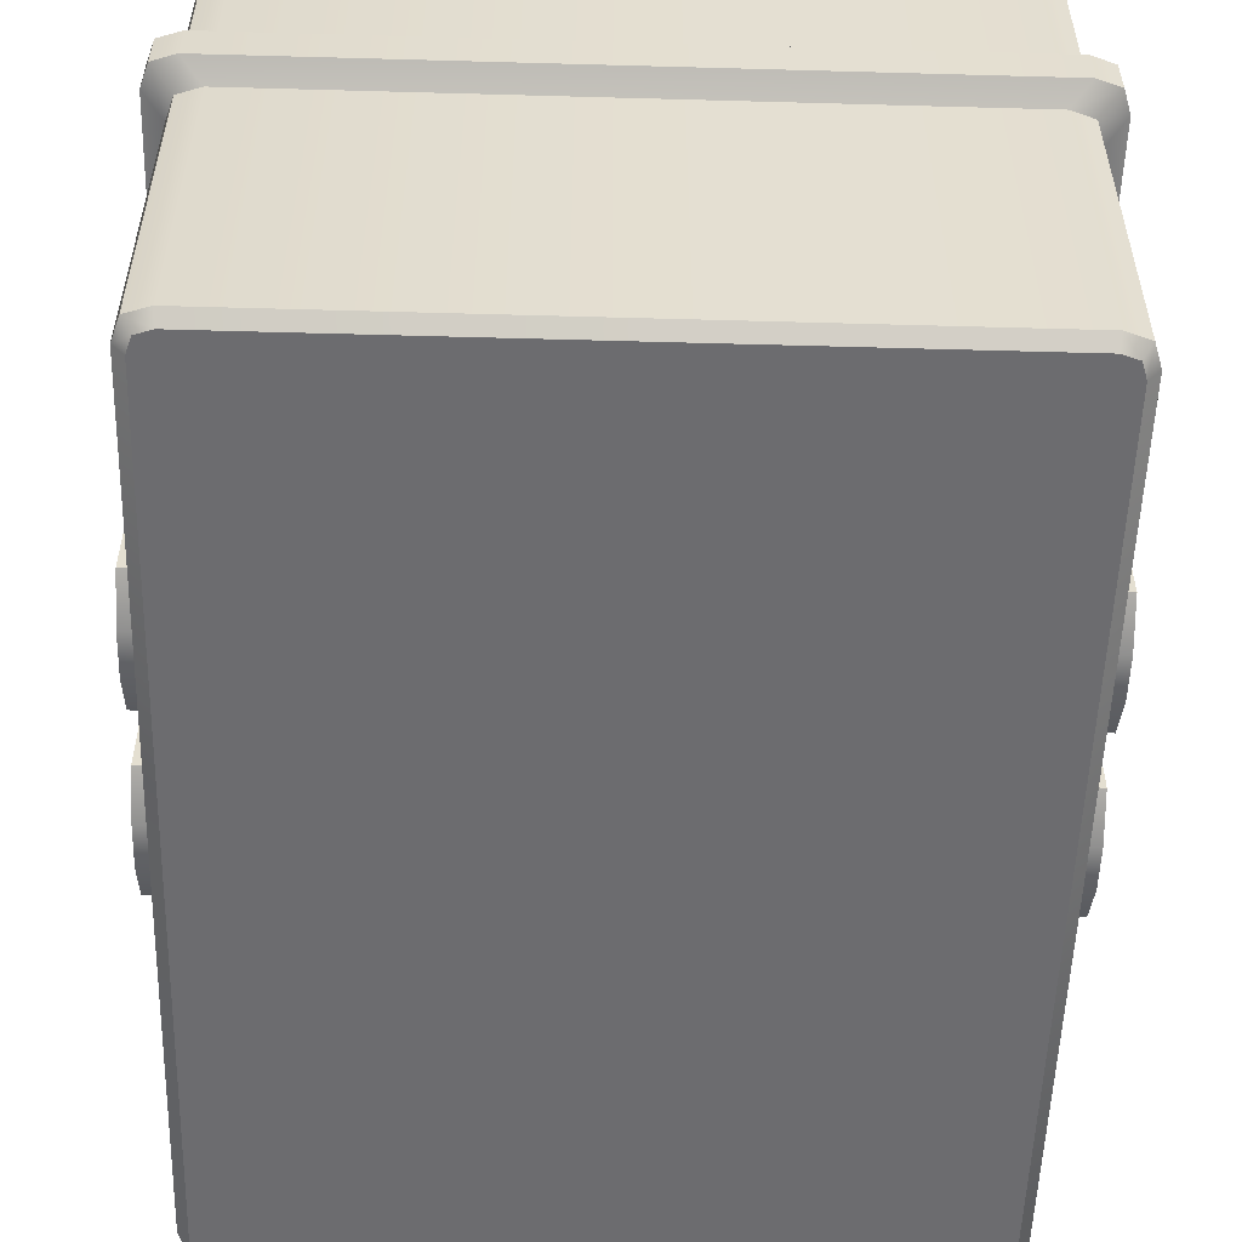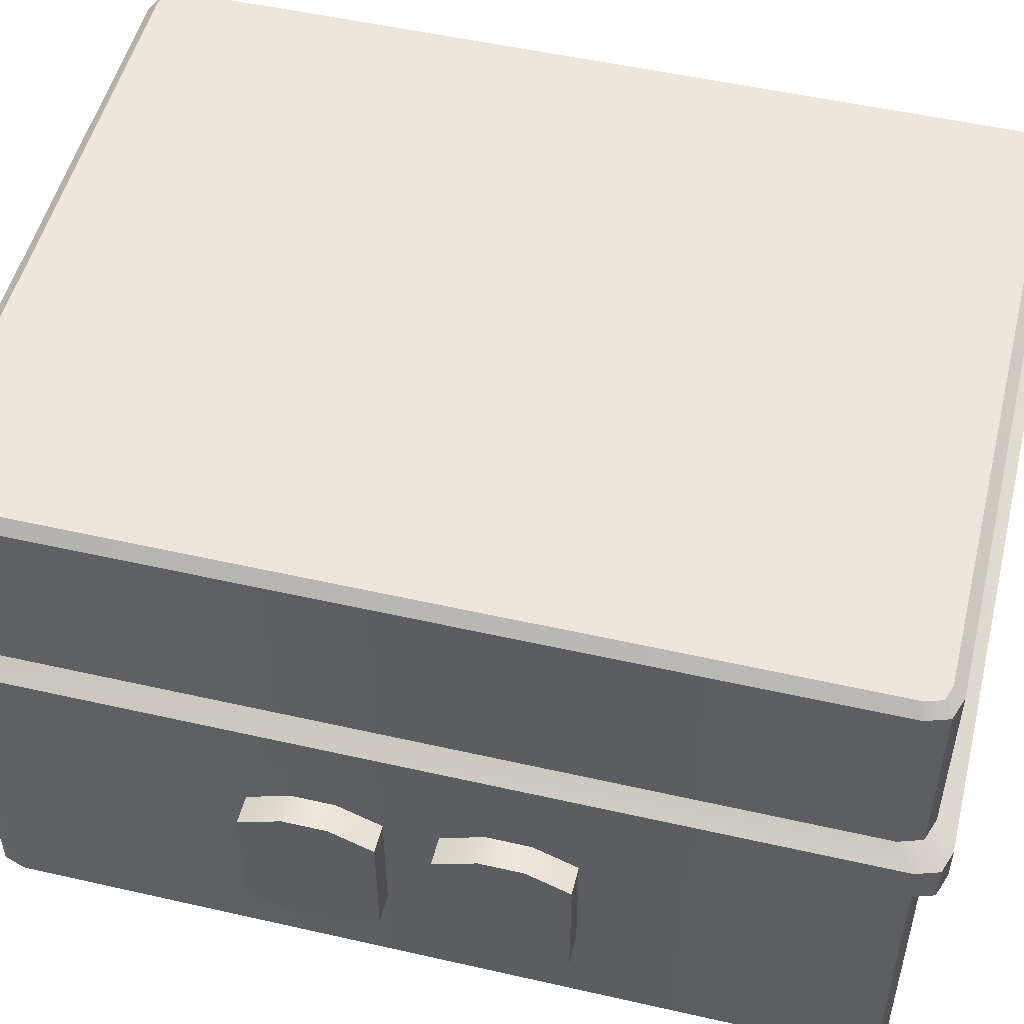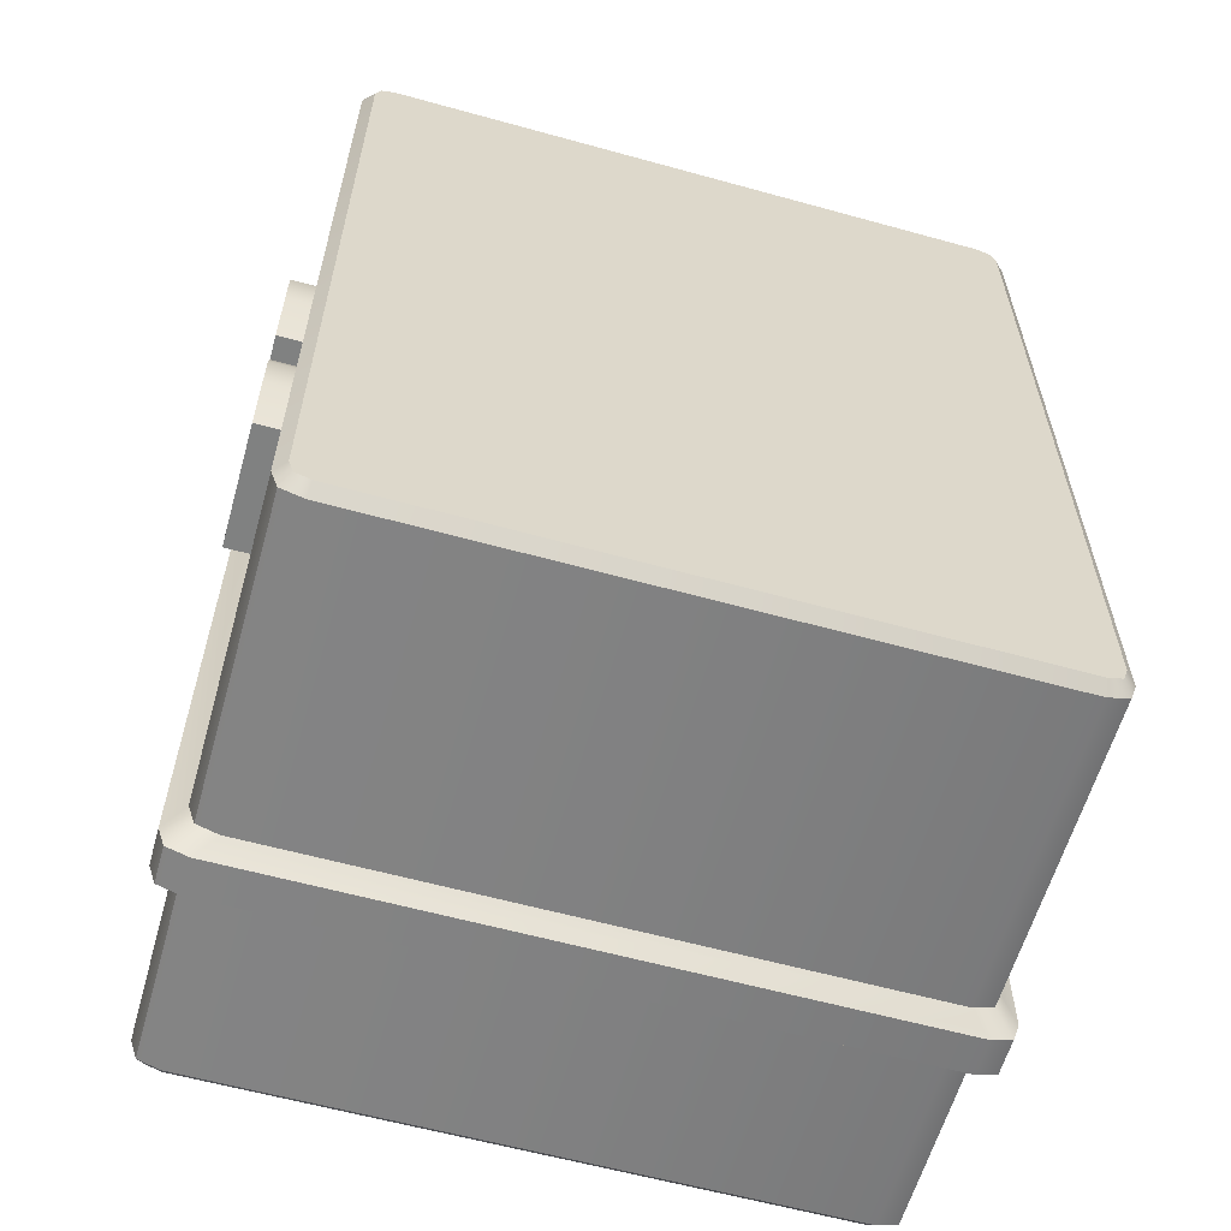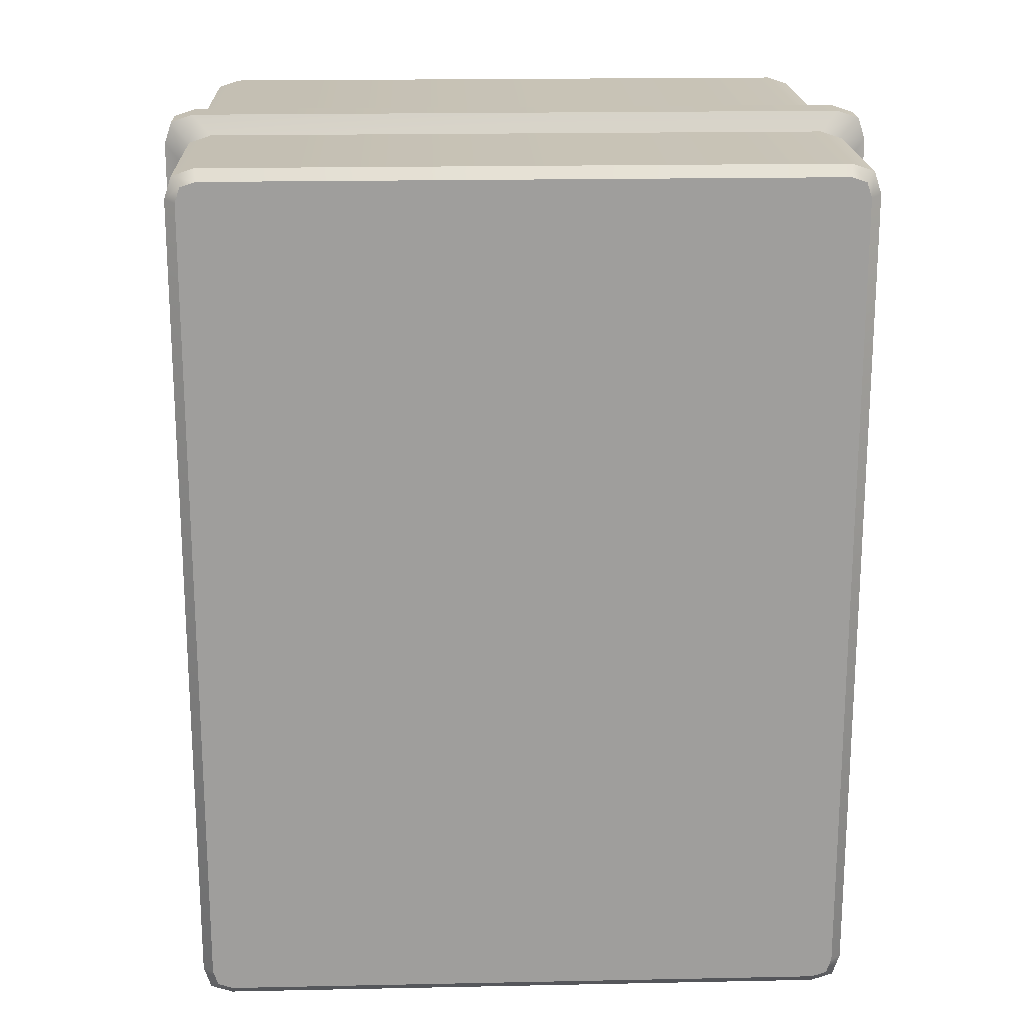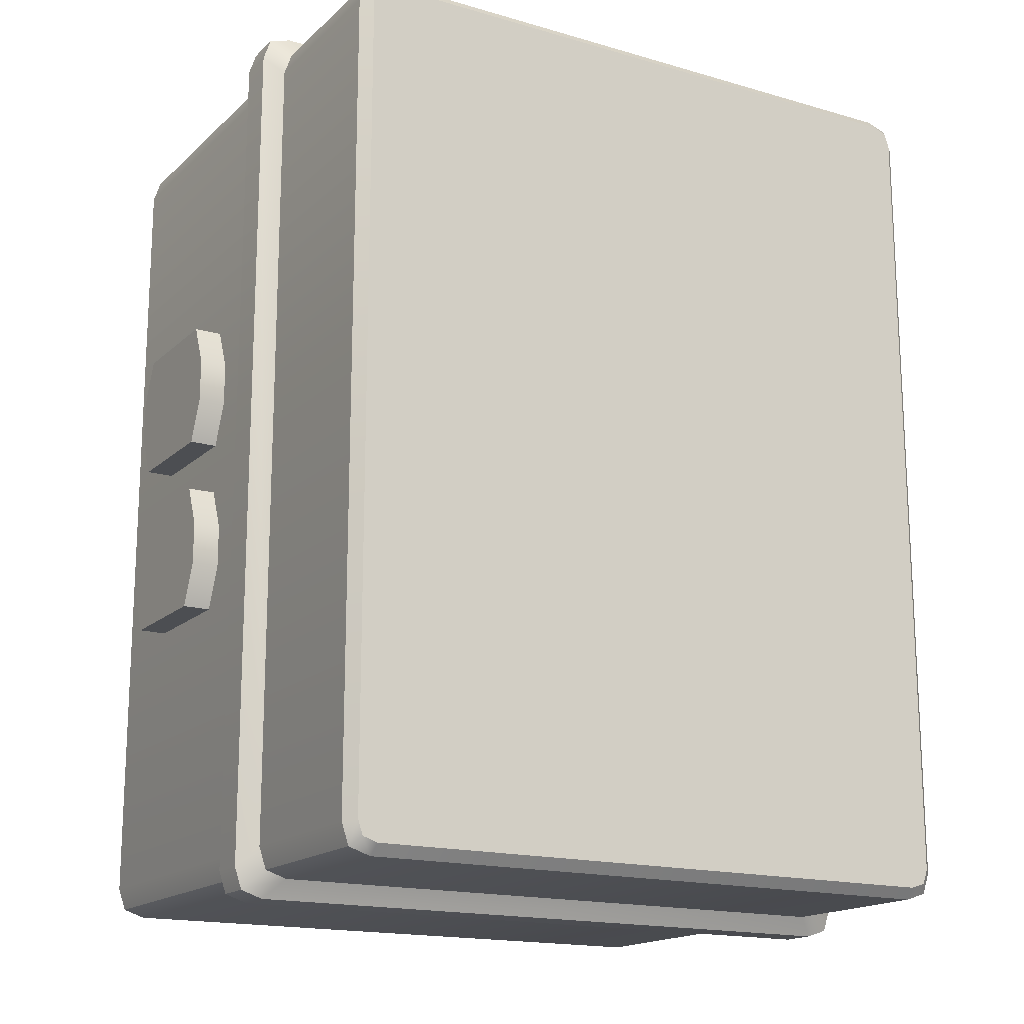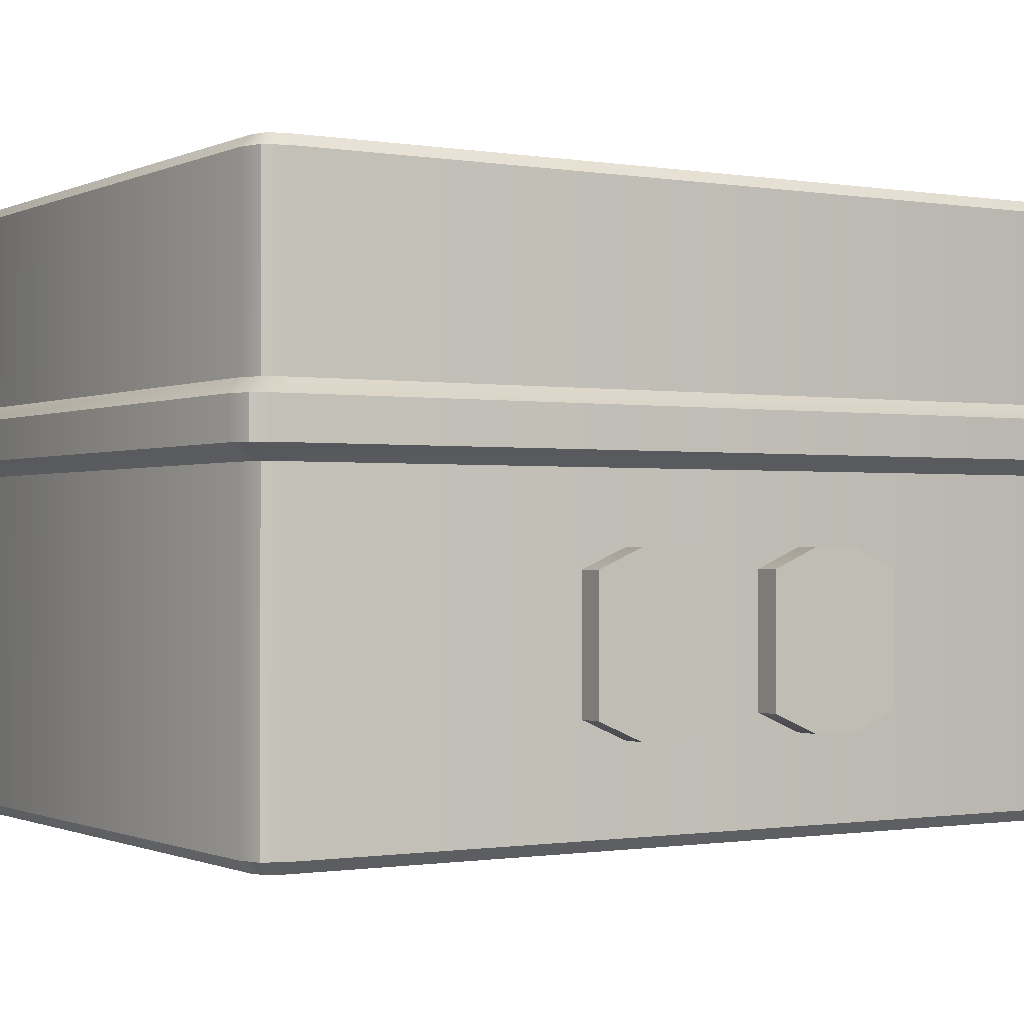
<metadata>
{"format":"obj","ext":"obj","renderer":"f3d","projection":"perspective","resolution":1024,"background":"white","views":[{"elev":-53.8,"azim":178.3,"up":"+Z"},{"elev":51.4,"azim":-76.1,"up":"+Z"},{"elev":-60.3,"azim":164.2,"up":"+Y"},{"elev":19.3,"azim":-2.2,"up":"+Y"},{"elev":-16.8,"azim":-30.4,"up":"+Y"},{"elev":-0.8,"azim":58.1,"up":"+Z"}]}
</metadata>
<code>
v  -3.63 0.3509 0.001
v  -3.63 9.418 0.0011
v  -3.574 9.584 0.0011
v  -3.408 9.64 0.0011
v  3.408 9.64 0.0011
v  3.574 9.584 0.0011
v  3.63 9.418 0.0011
v  3.408 0.1286 0.001
v  3.63 0.3509 0.001
v  3.574 0.1842 0.001
v  -3.574 0.1842 0.001
v  -3.408 0.1286 0.001
v  -3.408 0.1286 6.311
v  3.408 0.1286 6.311
v  3.574 0.1842 6.311
v  3.63 0.3509 6.311
v  3.63 9.418 6.311
v  3.574 9.584 6.311
v  3.408 9.64 6.311
v  -3.63 9.418 6.311
v  -3.408 9.64 6.311
v  -3.574 9.584 6.311
v  -3.574 0.1842 6.311
v  -3.63 0.3509 6.311
v  -3.427 0.0086 0.121
v  3.427 0.0086 0.121
v  3.427 0.0086 3.508
v  -3.427 0.0086 3.508
v  -3.635 -0.1989 3.66
v  3.635 -0.1989 3.66
v  3.635 -0.1989 4.073
v  -3.635 -0.1989 4.073
v  -3.427 0.0086 4.225
v  3.427 0.0086 4.225
v  3.427 0.0086 6.191
v  -3.427 0.0086 6.191
v  3.75 0.3314 0.121
v  3.75 9.437 0.121
v  3.75 9.437 3.508
v  3.75 0.3314 3.508
v  3.958 0.1239 3.66
v  3.958 9.645 3.66
v  3.958 9.645 4.073
v  3.958 0.1239 4.073
v  3.75 0.3314 4.225
v  3.75 9.437 4.225
v  3.75 9.437 6.191
v  3.75 0.3314 6.191
v  3.427 9.76 0.1211
v  -3.427 9.76 0.1211
v  -3.427 9.76 3.508
v  3.427 9.76 3.508
v  3.635 9.967 3.66
v  -3.635 9.967 3.66
v  -3.635 9.967 4.073
v  3.635 9.967 4.073
v  3.427 9.76 4.225
v  -3.427 9.76 4.225
v  -3.427 9.76 6.191
v  3.427 9.76 6.191
v  -3.75 9.437 0.121
v  -3.75 0.3314 0.121
v  -3.75 0.3314 3.508
v  -3.75 9.437 3.508
v  -3.958 9.645 3.66
v  -3.958 0.1239 3.66
v  -3.958 0.1239 4.073
v  -3.958 9.645 4.073
v  -3.75 9.437 4.225
v  -3.75 0.3314 4.225
v  -3.75 0.3314 6.191
v  -3.75 9.437 6.191
v  3.669 0.0893 3.508
v  3.669 0.0893 0.121
v  -3.669 0.0893 0.121
v  -3.669 0.0893 3.508
v  3.877 -0.1182 4.073
v  3.877 -0.1182 3.66
v  -3.877 -0.1182 3.66
v  -3.877 -0.1182 4.073
v  3.669 0.0893 6.191
v  3.669 0.0893 4.225
v  -3.669 0.0893 4.225
v  -3.669 0.0893 6.191
v  3.669 9.679 3.508
v  3.669 9.679 0.1211
v  3.877 9.887 4.073
v  3.877 9.887 3.66
v  3.669 9.679 6.191
v  3.669 9.679 4.225
v  -3.669 9.679 3.508
v  -3.669 9.679 0.1211
v  -3.877 9.887 4.073
v  -3.877 9.887 3.66
v  -3.669 9.679 6.191
v  -3.669 9.679 4.225
v  4.024 5.283 1.219
v  4.024 5.756 1.015
v  4.024 5.756 2.78
v  4.024 5.283 2.576
v  4.024 6.229 1.015
v  4.024 6.229 2.78
v  4.024 6.702 1.219
v  4.024 6.702 2.576
v  3.707 5.283 2.576
v  3.707 5.283 1.219
v  3.707 5.756 2.78
v  3.707 6.229 2.78
v  3.707 6.702 2.576
v  3.707 6.702 1.219
v  3.707 6.229 1.015
v  3.707 5.756 1.015
v  4.024 3.285 1.219
v  4.024 3.758 1.015
v  4.024 3.758 2.78
v  4.024 3.285 2.576
v  4.024 4.232 1.015
v  4.024 4.232 2.78
v  4.024 4.705 1.219
v  4.024 4.705 2.576
v  3.707 3.285 2.576
v  3.707 3.285 1.219
v  3.707 3.758 2.78
v  3.707 4.232 2.78
v  3.707 4.705 2.576
v  3.707 4.705 1.219
v  3.707 4.232 1.015
v  3.707 3.758 1.015
v  -4.057 3.285 1.219
v  -4.057 3.285 2.576
v  -4.057 3.758 2.78
v  -4.057 3.758 1.015
v  -4.057 4.232 2.78
v  -4.057 4.232 1.015
v  -4.057 4.705 2.576
v  -4.057 4.705 1.219
v  -3.74 3.285 1.219
v  -3.74 3.285 2.576
v  -3.74 3.758 2.78
v  -3.74 4.232 2.78
v  -3.74 4.705 2.576
v  -3.74 4.705 1.219
v  -3.74 4.232 1.015
v  -3.74 3.758 1.015
v  -4.057 5.283 1.219
v  -4.057 5.283 2.576
v  -4.057 5.756 2.78
v  -4.057 5.756 1.015
v  -4.057 6.229 2.78
v  -4.057 6.229 1.015
v  -4.057 6.702 2.576
v  -4.057 6.702 1.219
v  -3.74 5.283 1.219
v  -3.74 5.283 2.576
v  -3.74 5.756 2.78
v  -3.74 6.229 2.78
v  -3.74 6.702 2.576
v  -3.74 6.702 1.219
v  -3.74 6.229 1.015
v  -3.74 5.756 1.015
g 702820
f 1 2 3 4
f 4 5 6 7
f 1 4 7 8
f 7 9 10 8
f 11 1 8 12
f 13 14 15 16
f 16 17 18 19
f 13 16 19 20
f 19 21 22 20
f 23 13 20 24
f 25 26 27 28
f 29 30 31 32
f 33 34 35 36
f 37 38 39 40
f 41 42 43 44
f 45 46 47 48
f 49 50 51 52
f 53 54 55 56
f 57 58 59 60
f 61 62 63 64
f 65 66 67 68
f 69 70 71 72
f 28 27 30 29
f 40 39 42 41
f 52 51 54 53
f 64 63 66 65
f 34 33 32 31
f 70 69 68 67
f 58 57 56 55
f 46 45 44 43
f 73 27 26 74
f 75 25 28 76
f 77 31 30 78
f 79 29 32 80
f 81 35 34 82
f 83 33 36 84
f 85 39 38 86
f 87 43 42 88
f 89 47 46 90
f 91 51 50 92
f 93 55 54 94
f 95 59 58 96
f 79 66 63 76
f 78 30 27 73
f 88 42 39 85
f 94 54 51 91
f 77 44 45 82
f 80 32 33 83
f 93 68 69 96
f 87 56 57 90
f 40 73 74 37
f 62 75 76 63
f 44 77 78 41
f 66 79 80 67
f 48 81 82 45
f 70 83 84 71
f 52 85 86 49
f 56 87 88 53
f 60 89 90 57
f 64 91 92 61
f 68 93 94 65
f 72 95 96 69
f 29 79 76 28
f 41 78 73 40
f 53 88 85 52
f 65 94 91 64
f 31 77 82 34
f 67 80 83 70
f 55 93 96 58
f 43 87 90 46
f 1 62 61 2
f 4 50 49 5
f 7 38 37 9
f 8 26 25 12
f 13 36 35 14
f 16 48 47 17
f 19 60 59 21
f 20 72 71 24
f 62 1 11 75
f 26 8 10 74
f 50 4 3 92
f 38 7 6 86
f 36 13 23 84
f 48 16 15 81
f 72 20 22 95
f 60 19 18 89
f 75 11 12 25
f 74 10 9 37
f 92 3 2 61
f 86 6 5 49
f 84 23 24 71
f 81 15 14 35
f 95 22 21 59
f 89 18 17 47
f 97 98 99 100
f 98 101 102 99
f 101 103 104 102
f 97 100 105 106
f 100 99 107 105
f 99 102 108 107
f 102 104 109 108
f 104 103 110 109
f 103 101 111 110
f 101 98 112 111
f 98 97 106 112
f 113 114 115 116
f 114 117 118 115
f 117 119 120 118
f 113 116 121 122
f 116 115 123 121
f 115 118 124 123
f 118 120 125 124
f 120 119 126 125
f 119 117 127 126
f 117 114 128 127
f 114 113 122 128
f 129 130 131 132
f 132 131 133 134
f 134 133 135 136
f 129 137 138 130
f 130 138 139 131
f 131 139 140 133
f 133 140 141 135
f 135 141 142 136
f 136 142 143 134
f 134 143 144 132
f 132 144 137 129
f 145 146 147 148
f 148 147 149 150
f 150 149 151 152
f 145 153 154 146
f 146 154 155 147
f 147 155 156 149
f 149 156 157 151
f 151 157 158 152
f 152 158 159 150
f 150 159 160 148
f 148 160 153 145

</code>
